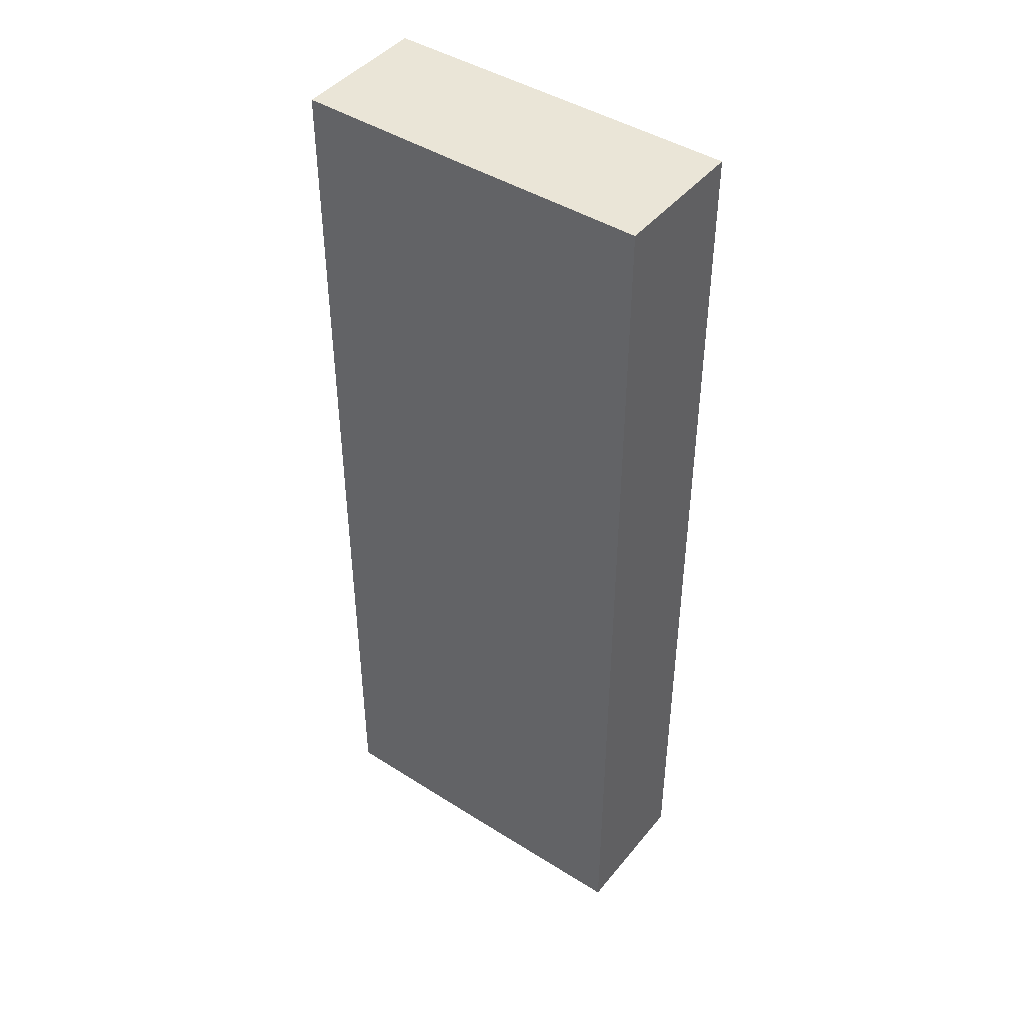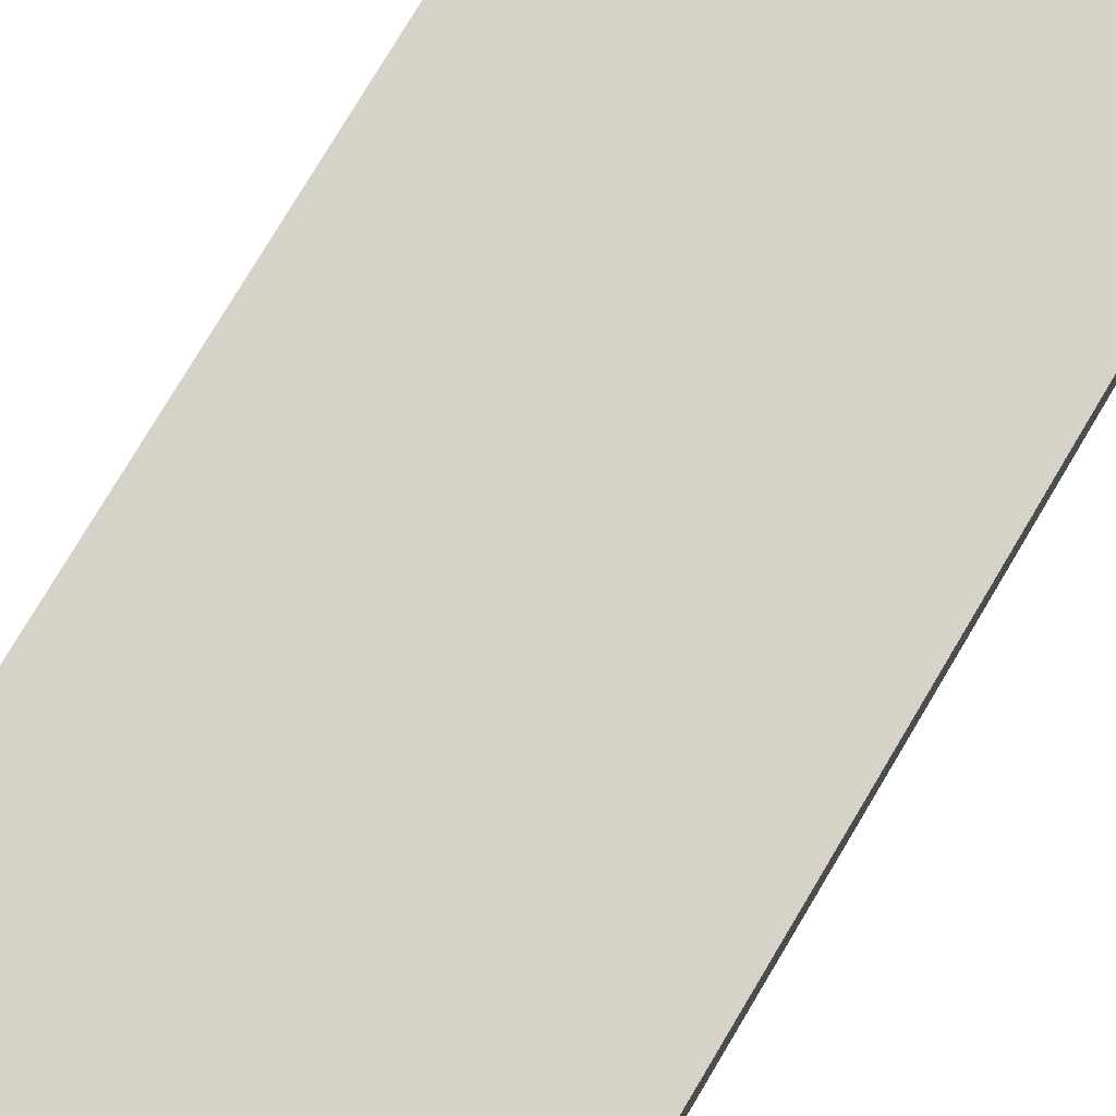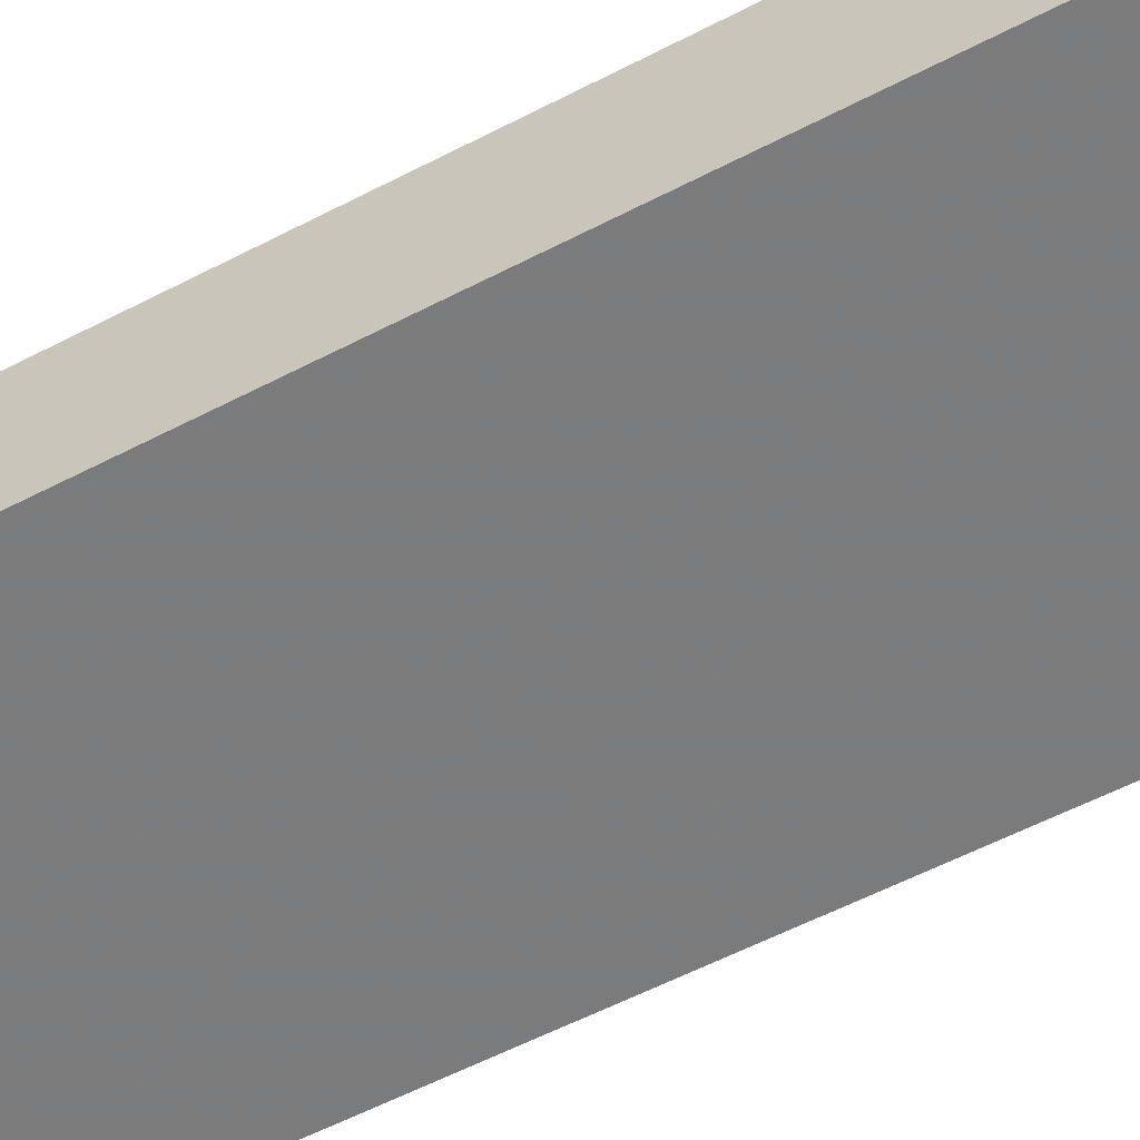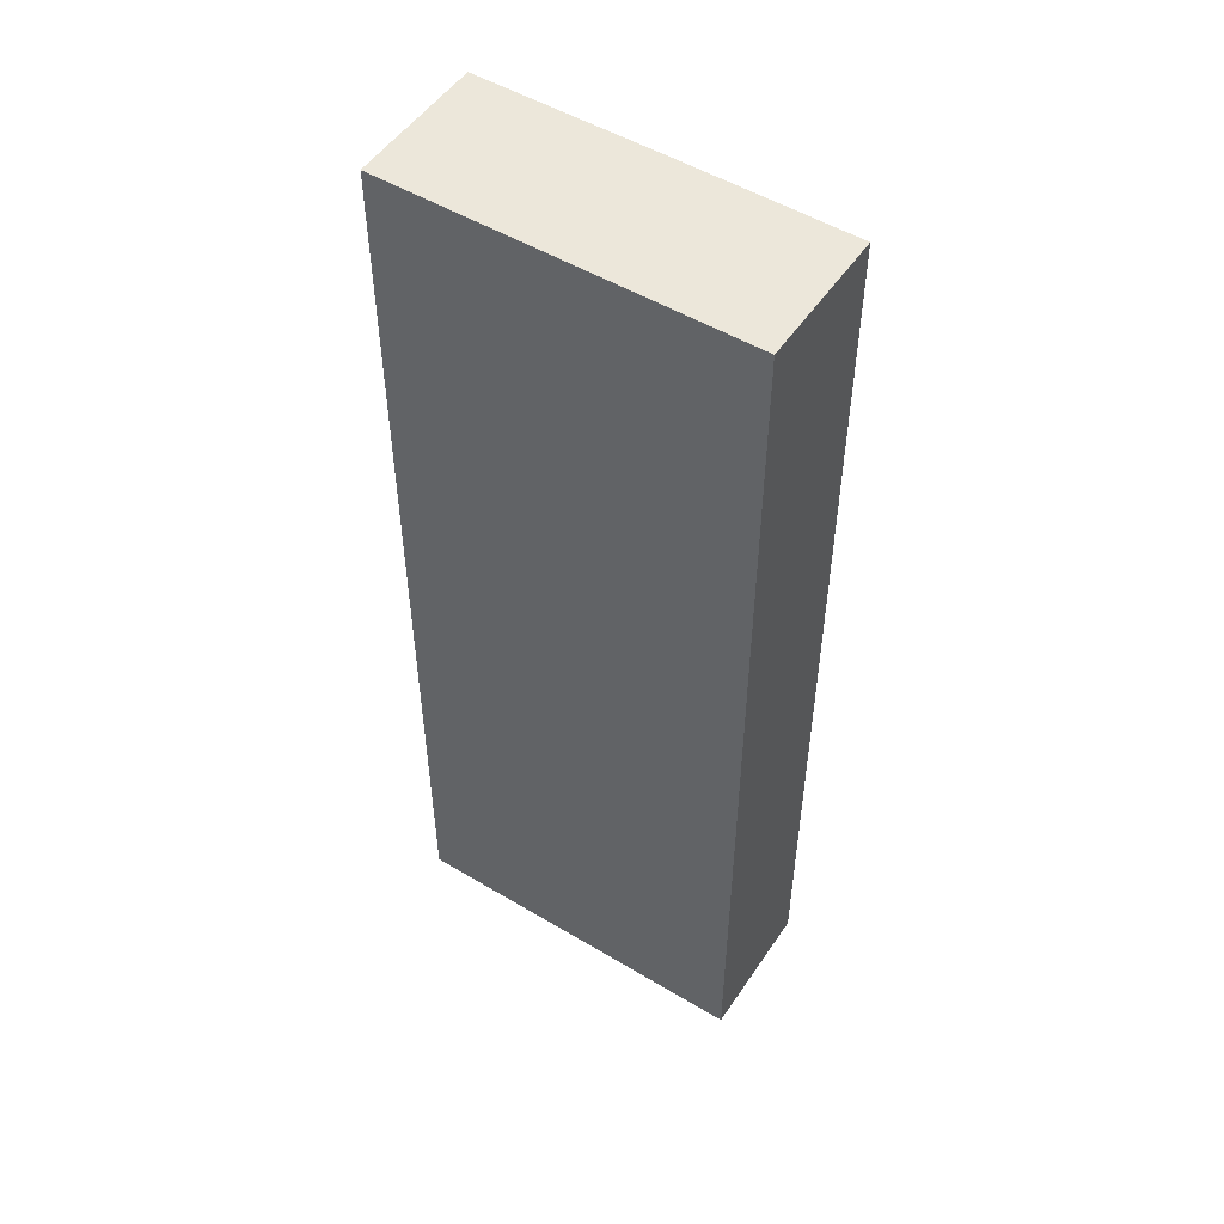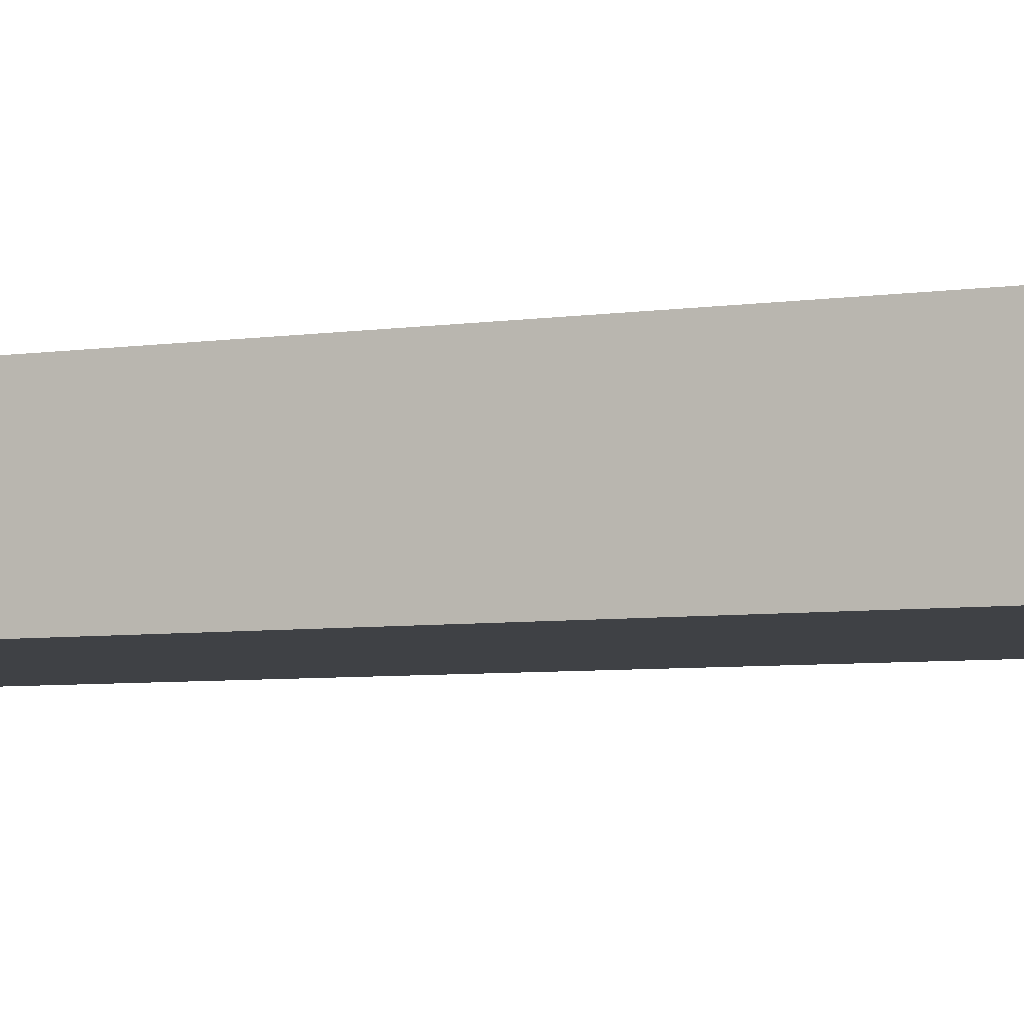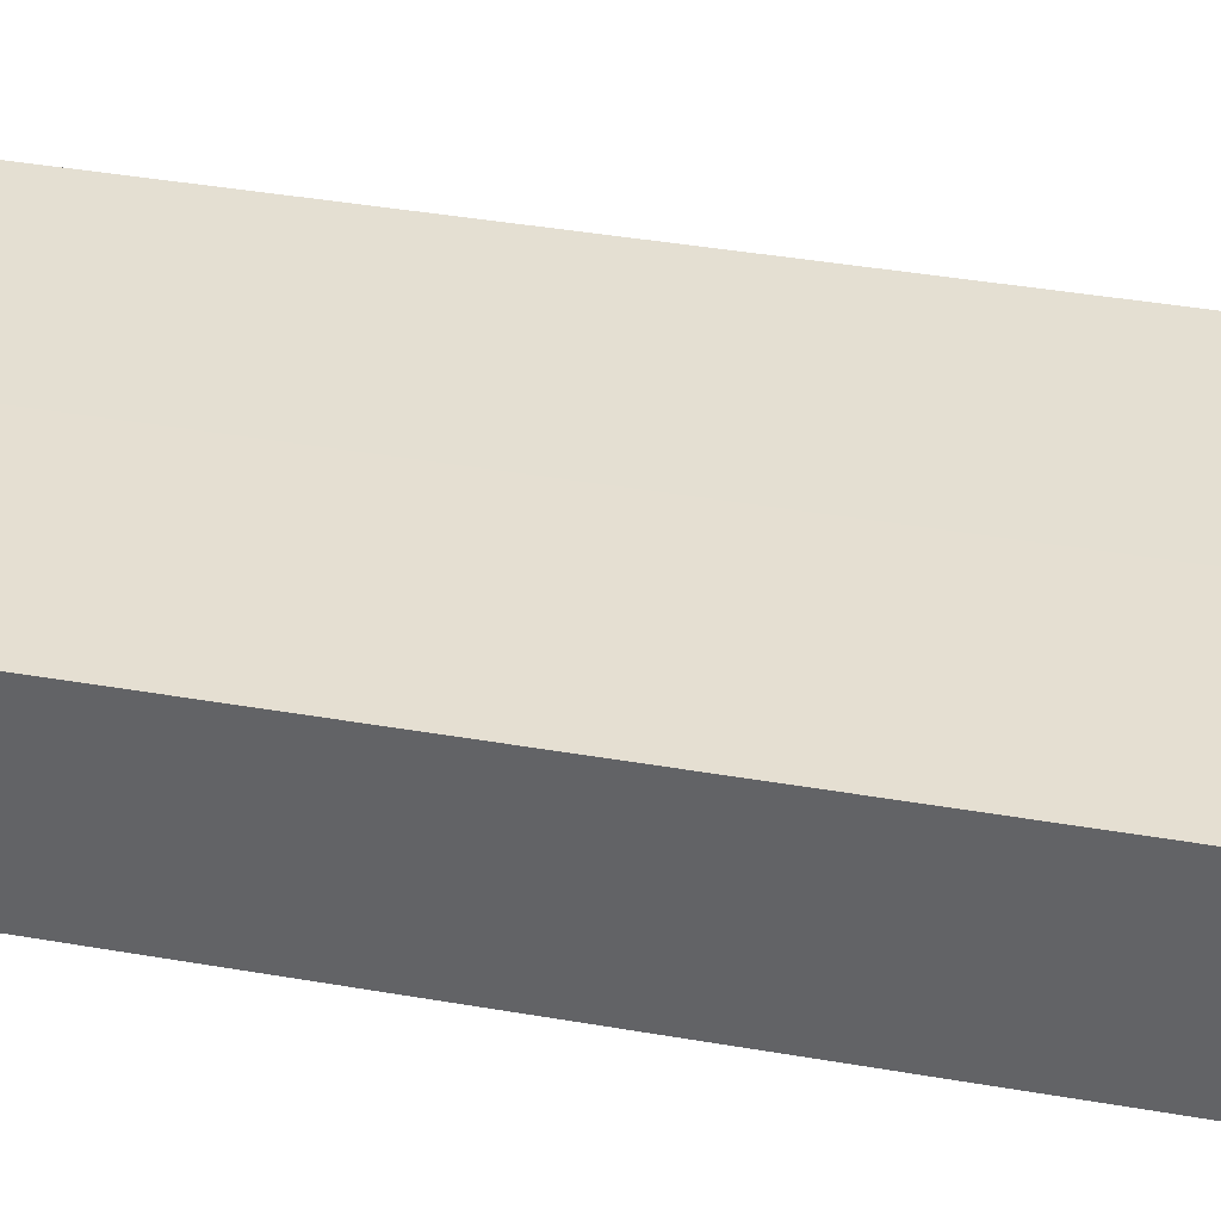
<metadata>
{"format":"obj","ext":"obj","renderer":"f3d","projection":"perspective","resolution":1024,"background":"white","views":[{"elev":44.2,"azim":36.3,"up":"+Y"},{"elev":77.7,"azim":-149.2,"up":"+Z"},{"elev":-58.4,"azim":118.2,"up":"+Z"},{"elev":51.4,"azim":-147.0,"up":"+Y"},{"elev":-5.6,"azim":-64.8,"up":"+Z"},{"elev":37.1,"azim":-77.1,"up":"+Z"}]}
</metadata>
<code>
v 0.218 -0.6041 0.6545
v 0.001039 -0.604 0.6545
v -0.2012 -0.6041 0.653
v -0.2012 0.5202 0.653
v -0.2012 0.5202 0.4922
v 0.1847 0.5202 0.6545
v 0.001124 0.5201 0.6545
v 0.218 0.5202 0.6545
v 0.218 0.5201 0.4922
v -0.2012 -0.6041 0.4922
v 0.218 -0.604 0.4922
f 8 1 9
f 5 8 9
f 11 10 9
f 11 9 1
f 11 1 10
f 3 10 1
f 5 10 3
f 5 9 10
f 5 6 8
f 7 4 2
f 2 1 6
f 7 2 6
f 7 6 4
f 4 6 5
f 4 5 3
f 4 3 2
f 2 3 1
f 8 6 1

</code>
